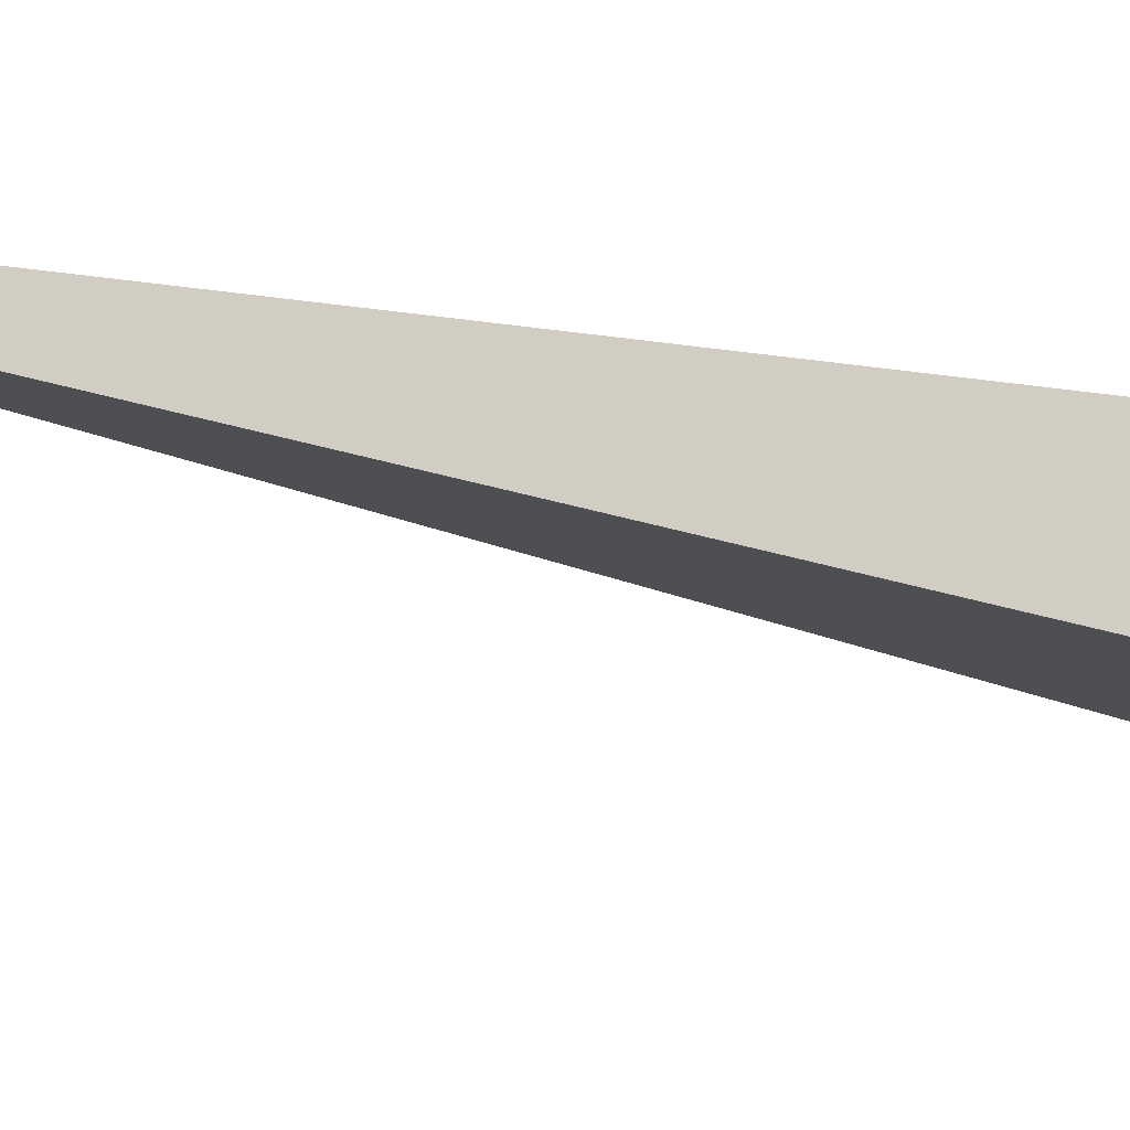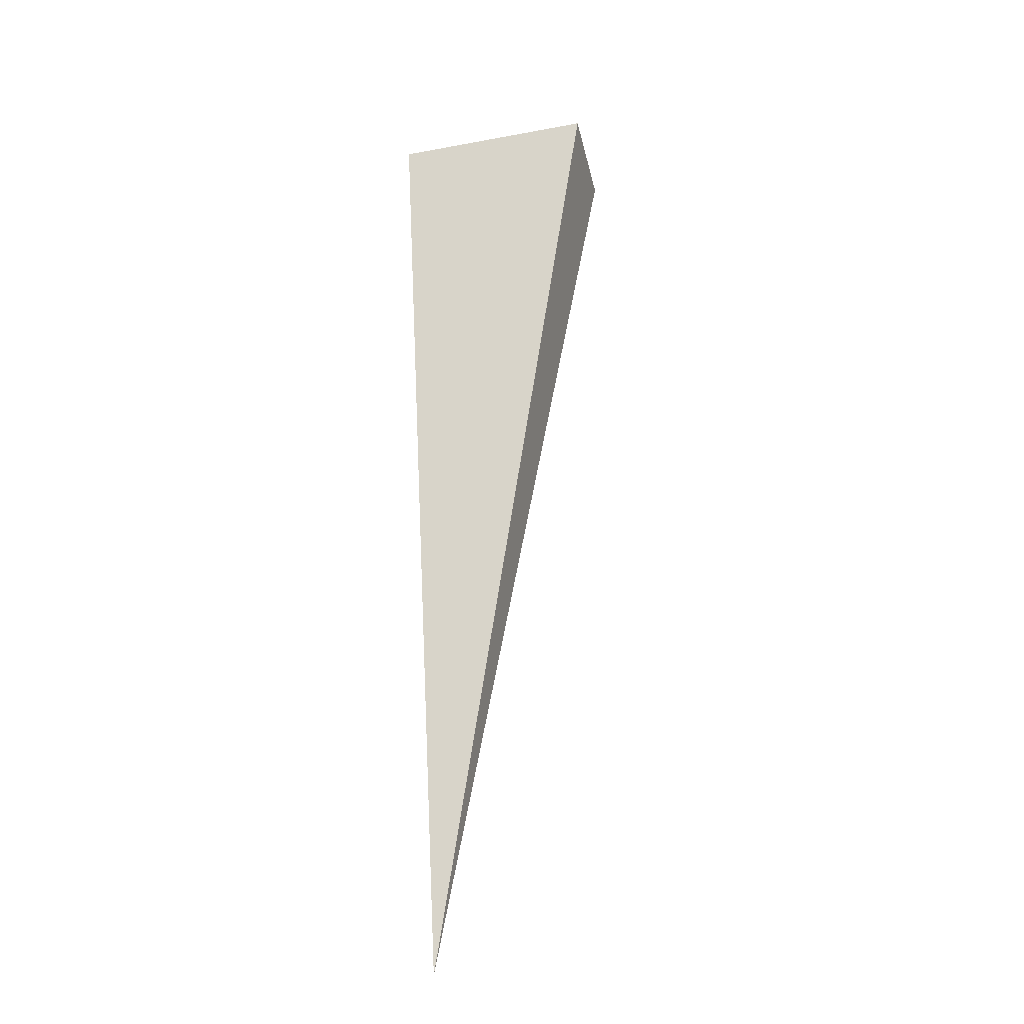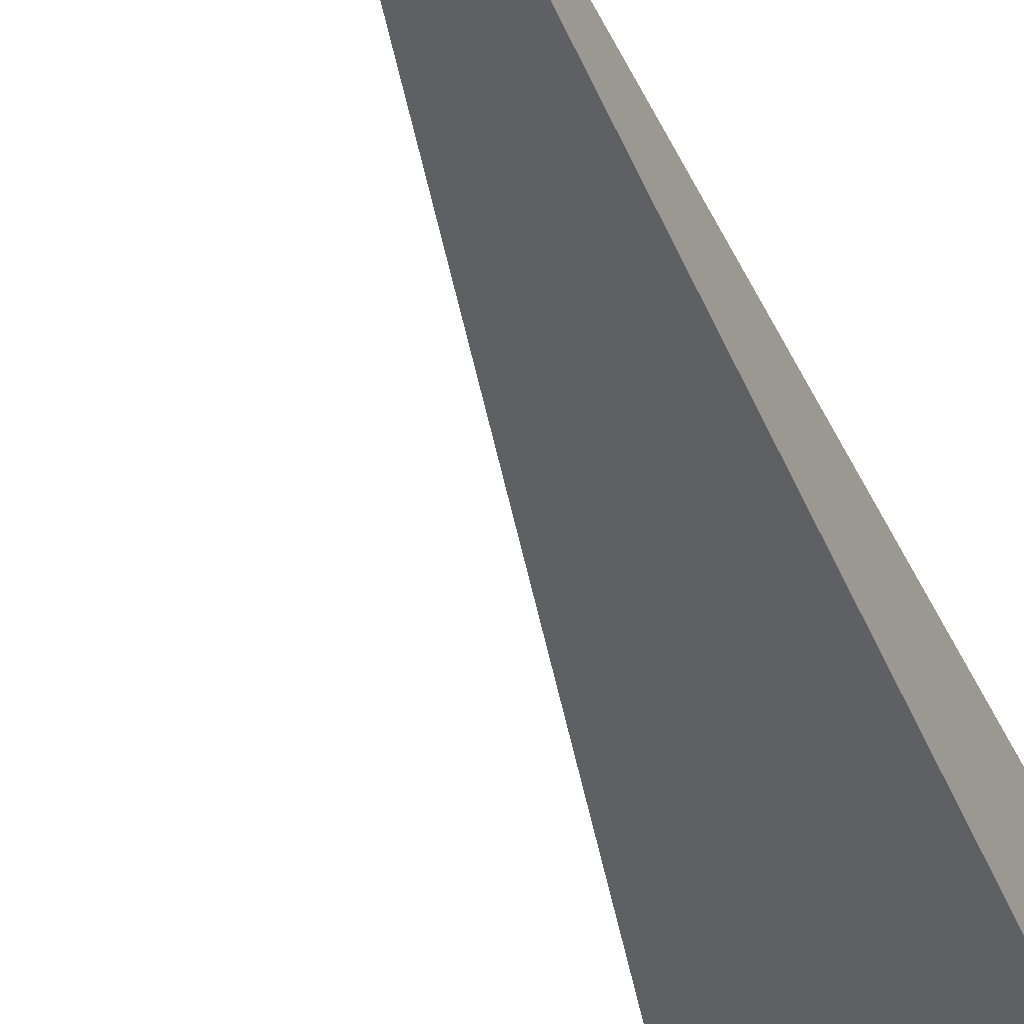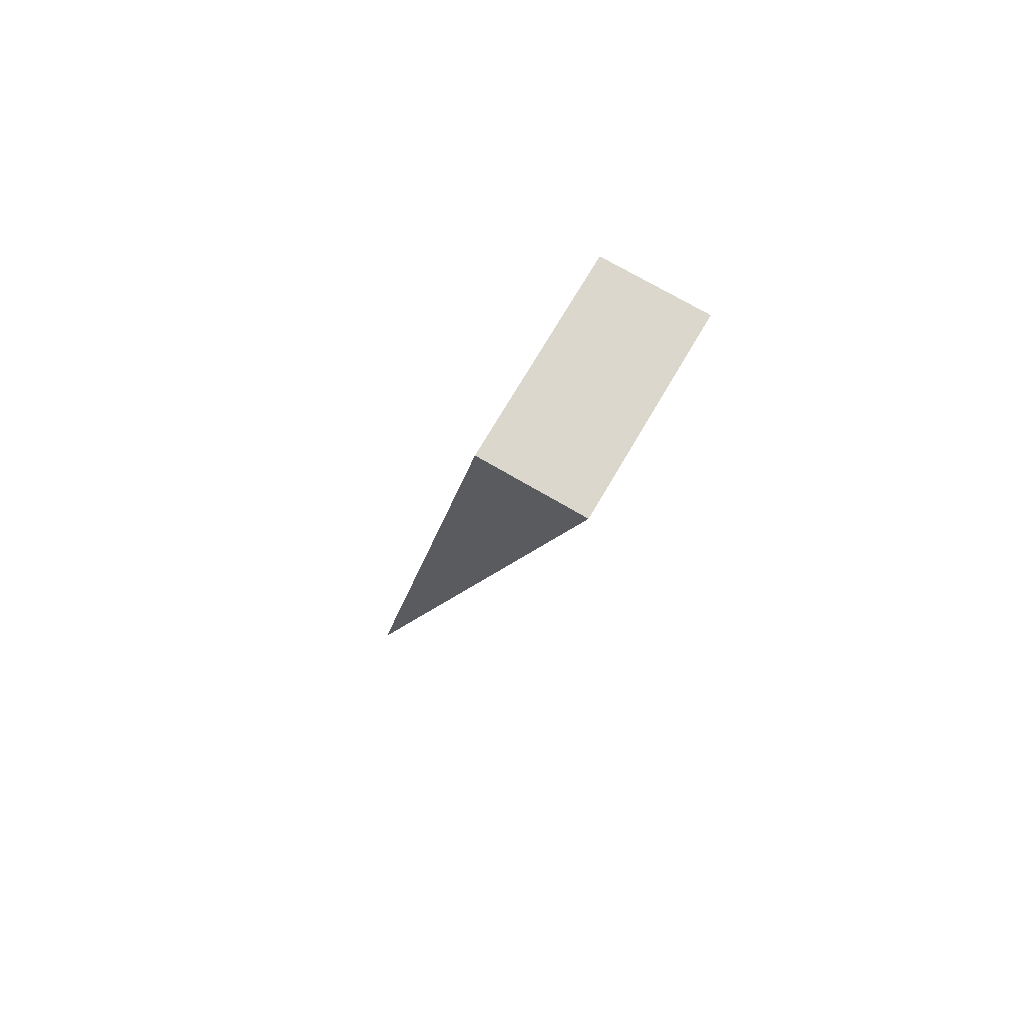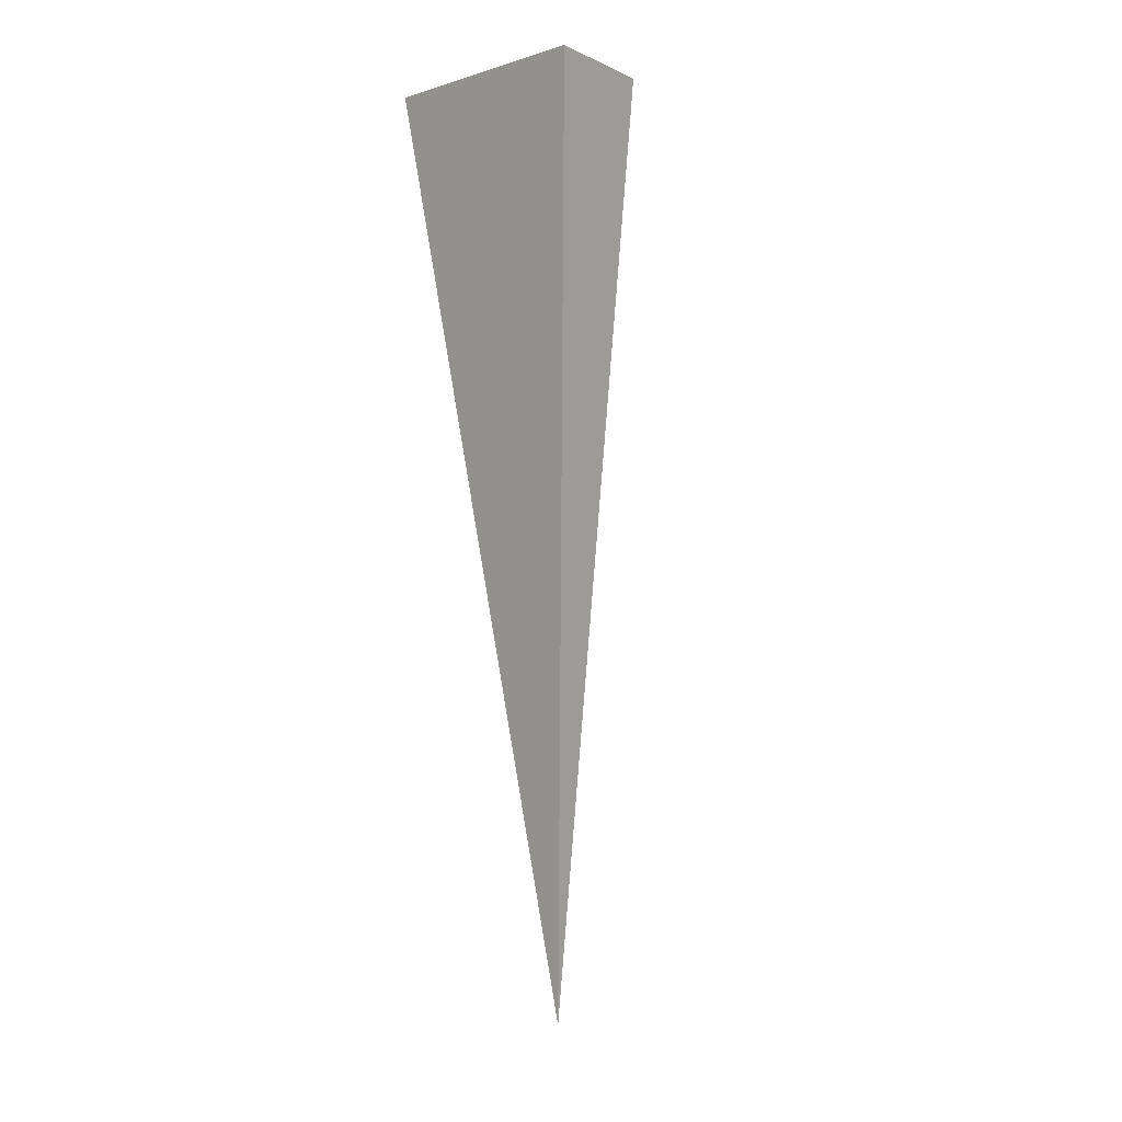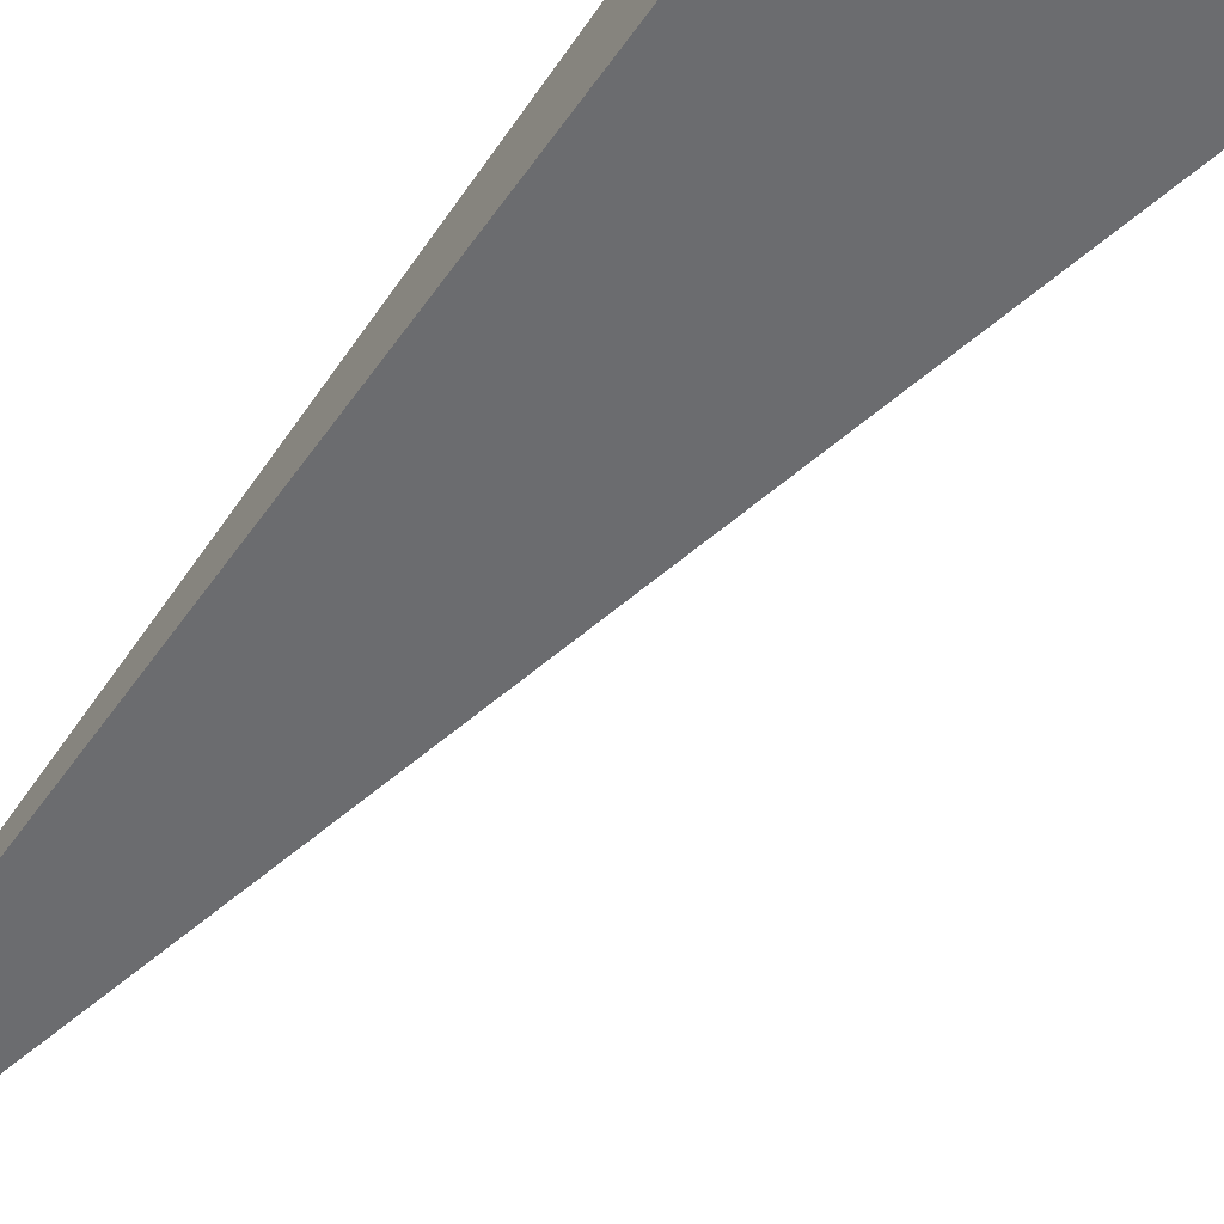
<metadata>
{"format":"obj","ext":"obj","renderer":"f3d","projection":"perspective","resolution":1024,"background":"white","views":[{"elev":-13.1,"azim":-80.3,"up":"+Y"},{"elev":-38.0,"azim":13.2,"up":"+Z"},{"elev":-32.1,"azim":-155.6,"up":"+Y"},{"elev":72.9,"azim":-59.6,"up":"+Z"},{"elev":-8.1,"azim":39.4,"up":"+Z"},{"elev":-68.0,"azim":-32.7,"up":"+Y"}]}
</metadata>
<code>
g Mesh
v 0 0 0
v 0.01104 -0.2231 0.8059
v 0.01104 -0.1304 0.8059
v 0.1902 -0.1304 0.8059
v 0.1902 -0.2231 0.8059
f 2 5 4
f 4 5 2
f 2 4 3
f 3 4 2
f 1 2 3
f 3 2 1
f 1 3 4
f 4 3 1
f 1 4 5
f 5 4 1
f 1 5 2
f 2 5 1

</code>
